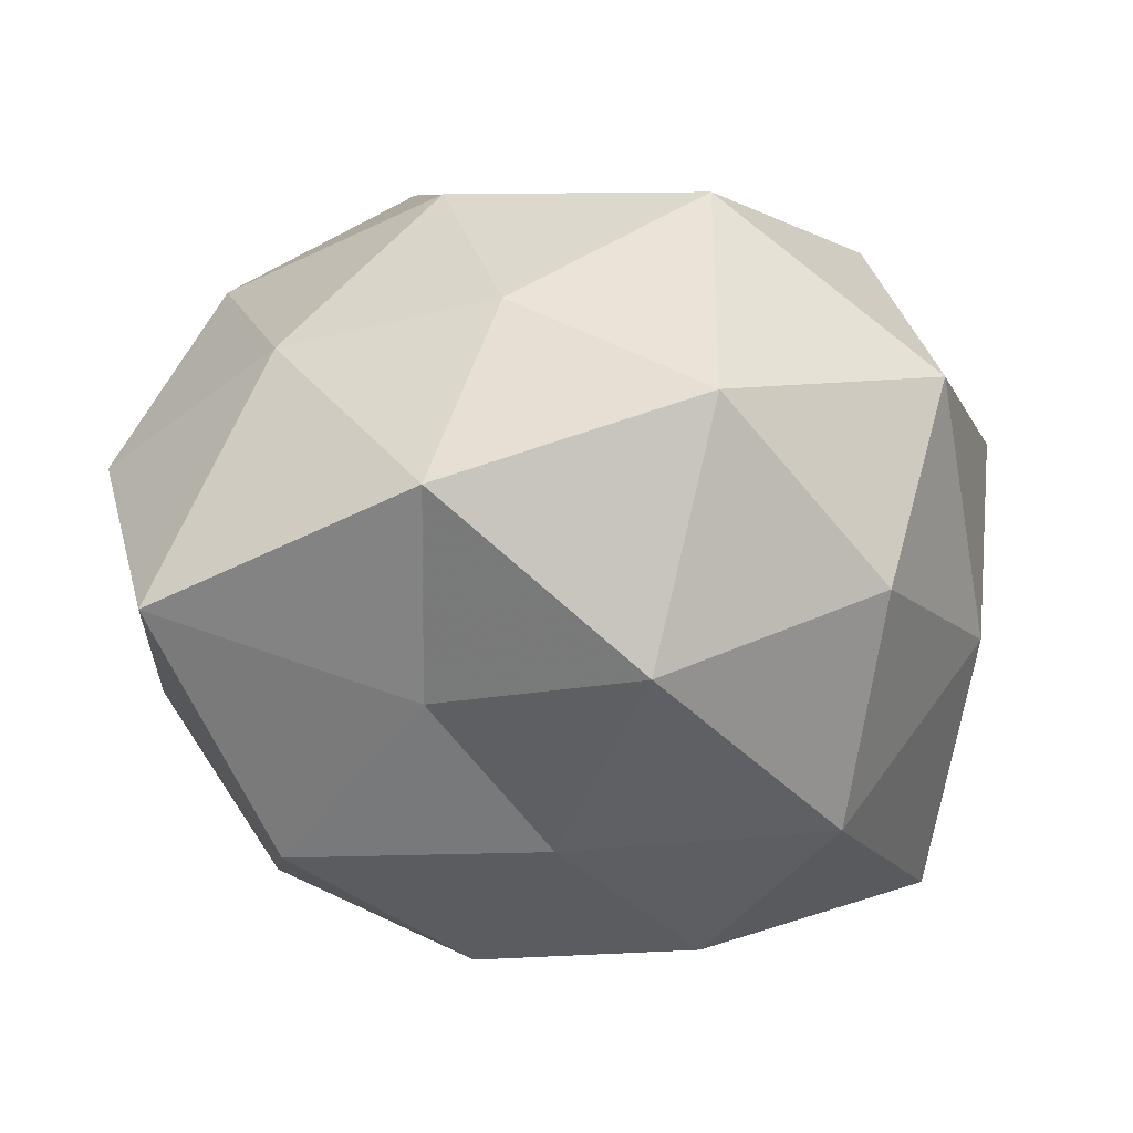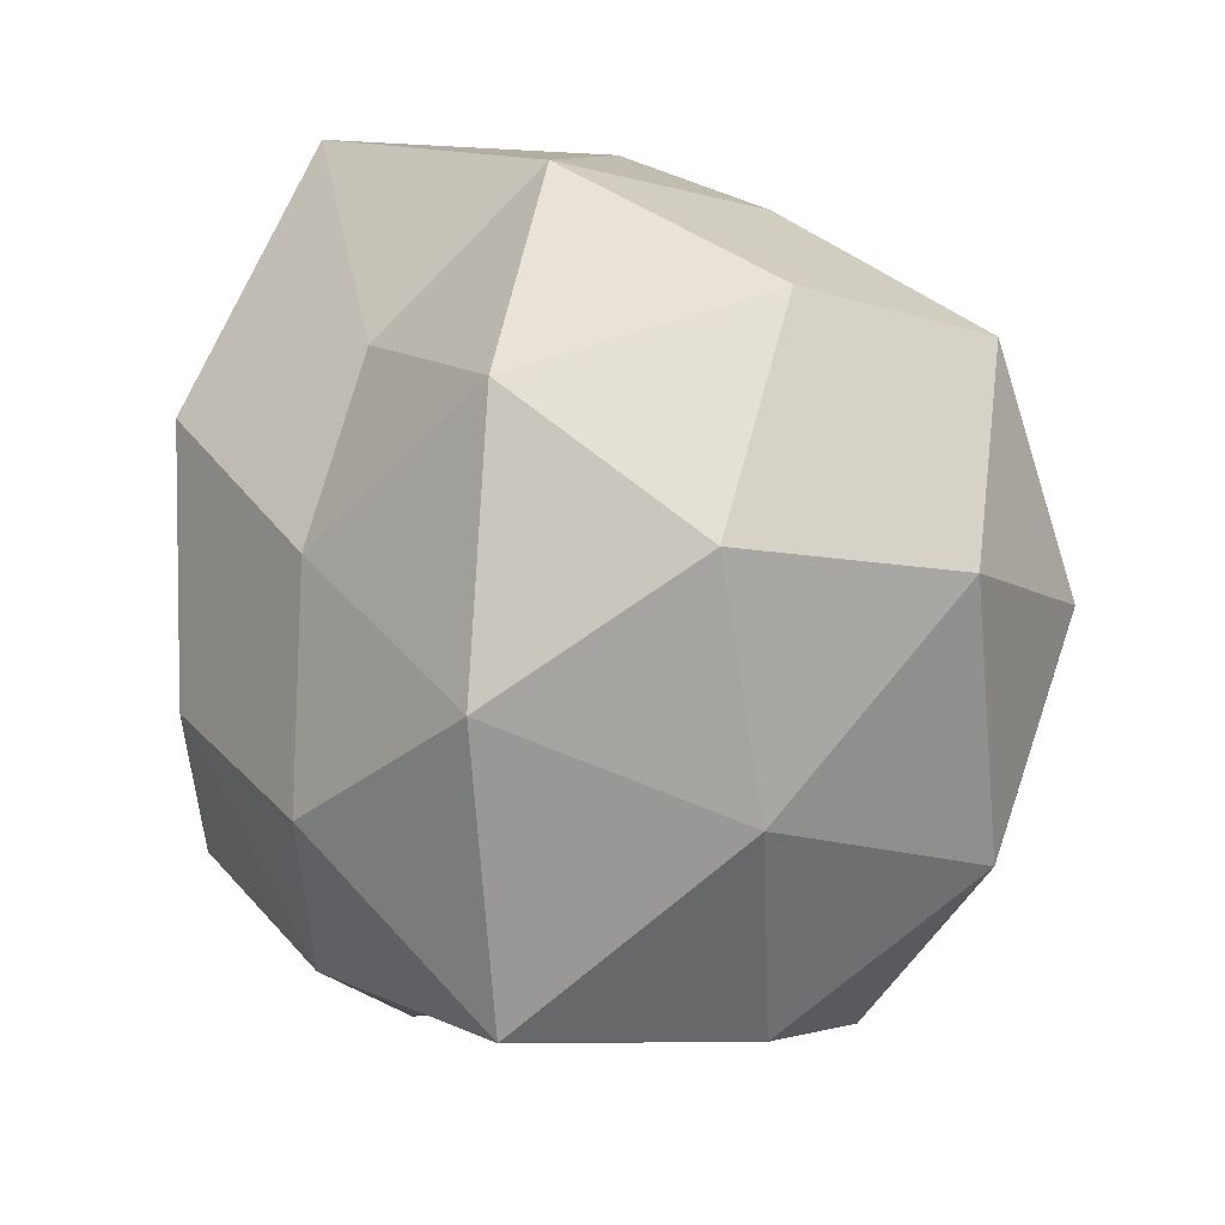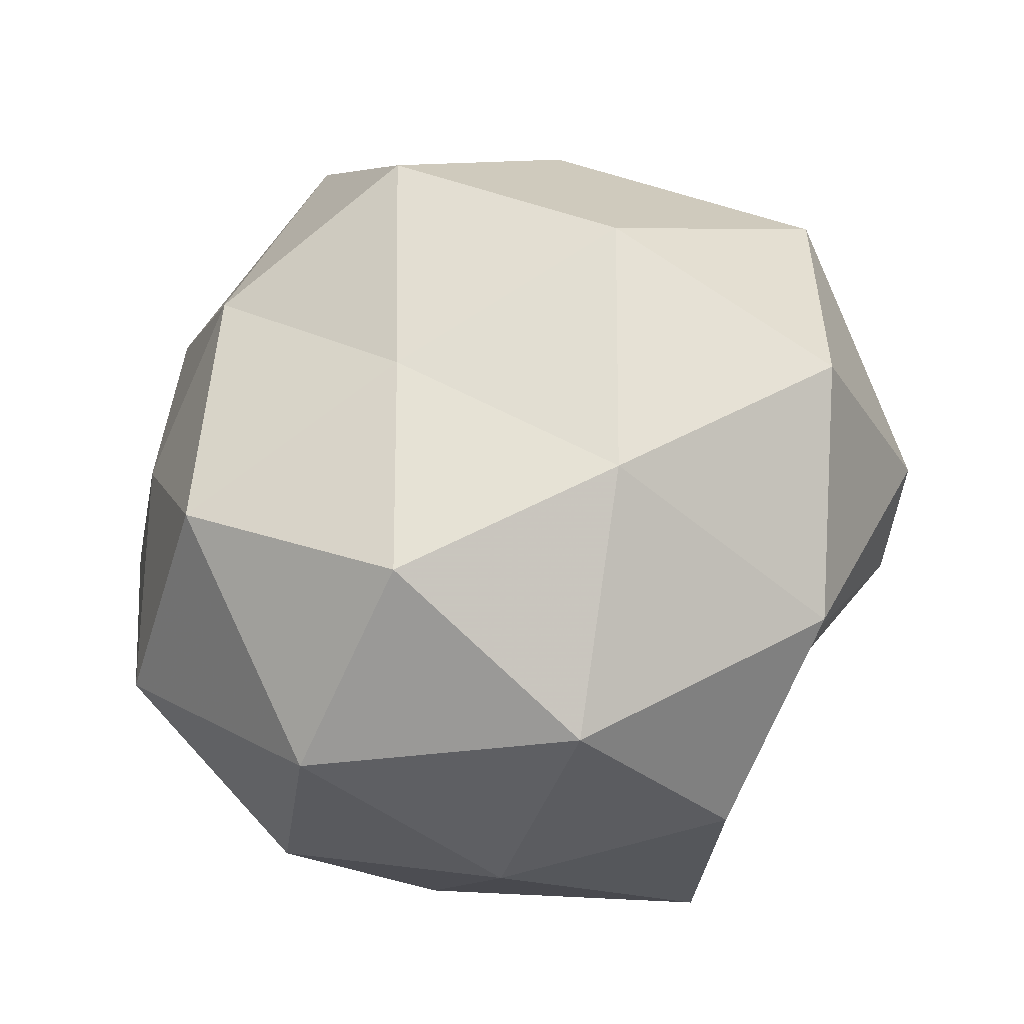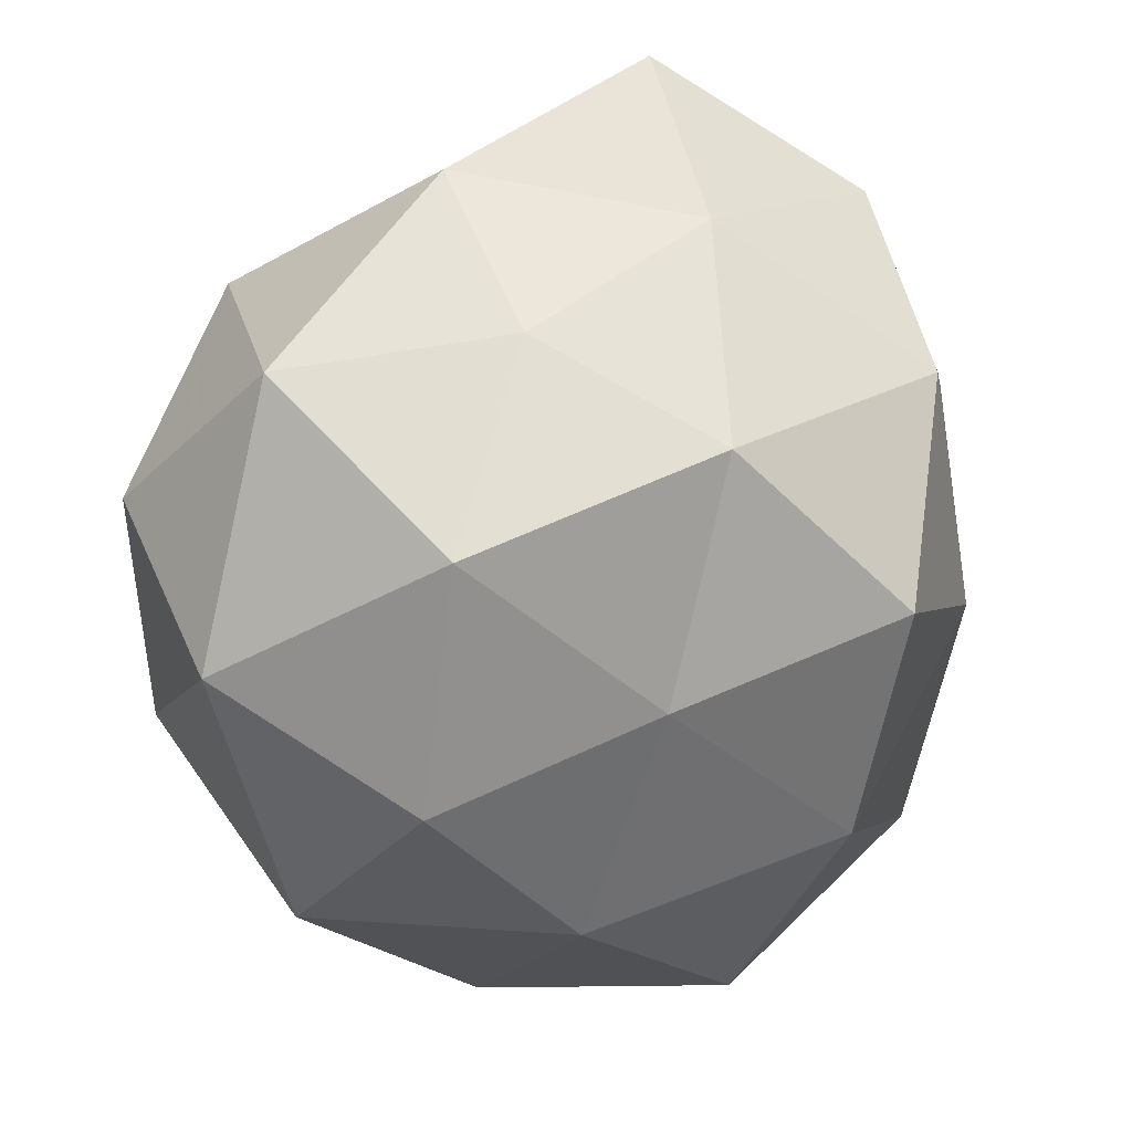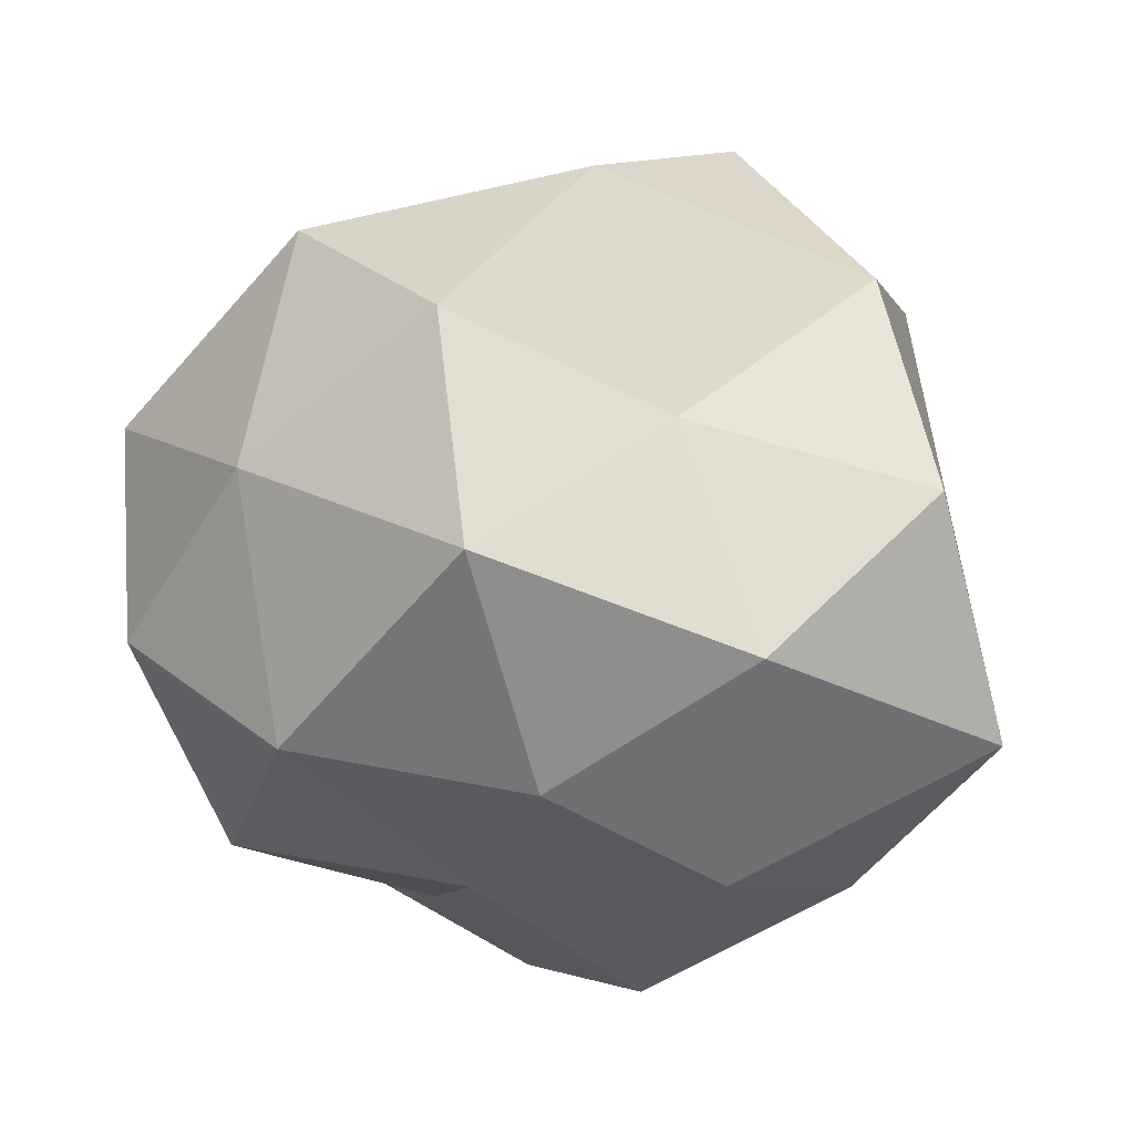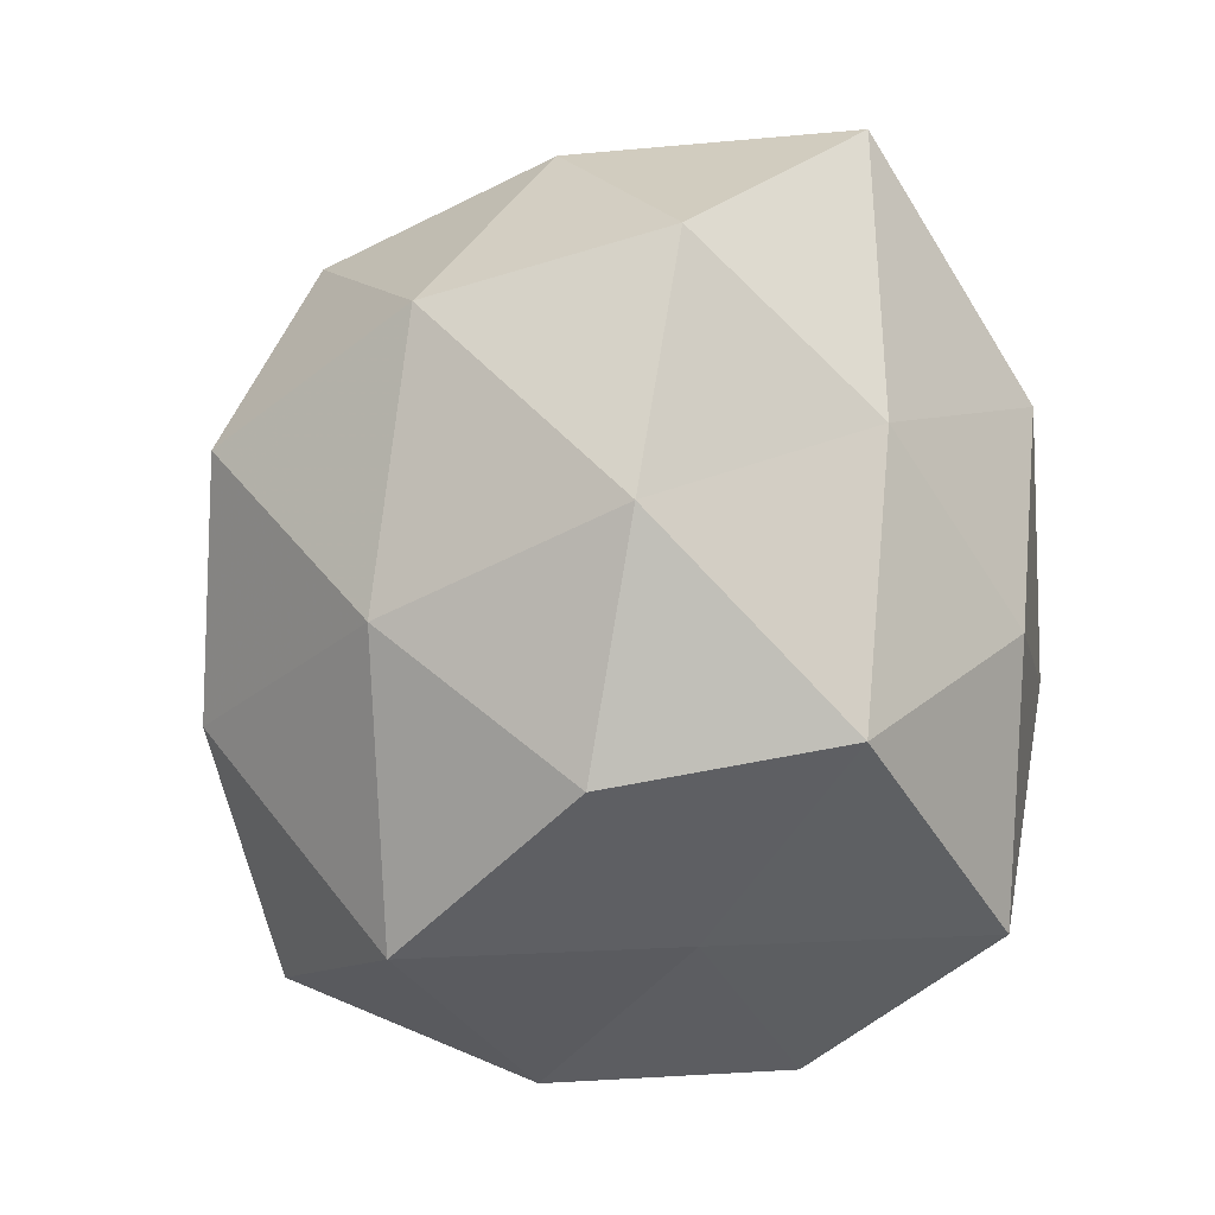
<metadata>
{"format":"obj","ext":"obj","renderer":"f3d","projection":"perspective","resolution":1024,"background":"white","views":[{"elev":-23.9,"azim":-155.0,"up":"+Z"},{"elev":14.8,"azim":-123.6,"up":"+Y"},{"elev":46.0,"azim":-78.1,"up":"+Z"},{"elev":38.9,"azim":-36.1,"up":"+Y"},{"elev":-40.5,"azim":-33.1,"up":"+Z"},{"elev":2.8,"azim":73.8,"up":"+Y"}]}
</metadata>
<code>
v -0.04356 0.01156 0.006756
v 0.02458 0.02594 0.0244
v -0.03364 0.00395 0.02614
v 0.02205 0.04122 -0.01588
v 0.03287 0.03206 0.004117
v -0.03018 0.03356 -0.001987
v 0.01045 0.03941 0.008397
v -0.02693 -0.0261 -0.02815
v -0.008809 -0.03185 -0.008285
v 0.04349 -0.008982 -0.007773
v 0.0205 0.01773 -0.03202
v -0.03241 -0.02939 -0.005163
v 0.02696 -0.02734 0.0007467
v -0.001354 0.02997 0.02674
v 0.03573 0.01611 -0.0125
v -0.0396 -0.01534 0.01281
v 0.02722 0.0001279 0.02873
v 0.03959 0.009988 0.01007
v 0.001509 0.02618 -0.02291
v 0.03041 -0.02697 -0.02567
v -0.02872 0.00244 -0.03171
v 0.03818 -0.01287 0.01366
v -0.02715 0.02668 0.02212
v -0.03874 0.01567 -0.01505
v 0.0135 -0.04106 -0.01305
v 0.01309 -0.007038 -0.03622
v -0.02084 0.02711 -0.02463
v 0.0324 -0.001334 -0.02602
v -0.001765 -0.03325 0.03042
v -0.02042 -0.03624 0.01385
v 0.001706 -0.02905 -0.02931
v 0.005068 -0.009931 0.03867
v 0.02366 -0.02775 0.02648
v 0.01043 0.01389 0.0386
v -0.0199 -0.01497 0.03043
v 0.006866 -0.04235 0.009211
v -0.01102 0.03657 0.009905
v -0.03985 -0.007611 -0.01129
v -0.009465 -0.01054 -0.03703
v -0.006096 0.04161 -0.009562
v -0.003904 0.0104 -0.03264
v -0.01164 0.00878 0.0319
f 5 7 2
f 4 7 5
f 9 12 8
f 7 14 2
f 4 5 15
f 4 15 11
f 16 3 1
f 2 18 5
f 15 5 18
f 15 18 10
f 17 18 2
f 19 4 11
f 13 20 10
f 22 13 10
f 10 18 22
f 17 22 18
f 23 1 3
f 6 1 23
f 6 24 1
f 13 25 20
f 27 24 6
f 27 21 24
f 28 15 10
f 11 15 28
f 10 20 28
f 11 28 26
f 26 28 20
f 30 12 9
f 30 16 12
f 9 8 31
f 25 9 31
f 31 20 25
f 26 20 31
f 33 13 22
f 33 22 17
f 33 17 32
f 29 33 32
f 2 14 34
f 34 17 2
f 32 17 34
f 35 3 16
f 35 16 30
f 29 35 30
f 29 32 35
f 36 9 25
f 36 25 13
f 30 9 36
f 29 30 36
f 36 13 33
f 29 36 33
f 7 37 14
f 37 6 23
f 23 14 37
f 38 8 12
f 16 1 38
f 12 16 38
f 21 8 38
f 38 1 24
f 24 21 38
f 21 39 8
f 31 8 39
f 39 26 31
f 40 7 4
f 19 40 4
f 27 6 40
f 19 27 40
f 40 6 37
f 40 37 7
f 19 11 41
f 11 26 41
f 19 41 27
f 41 21 27
f 41 39 21
f 41 26 39
f 3 42 23
f 42 14 23
f 42 34 14
f 32 34 42
f 35 42 3
f 32 42 35

</code>
